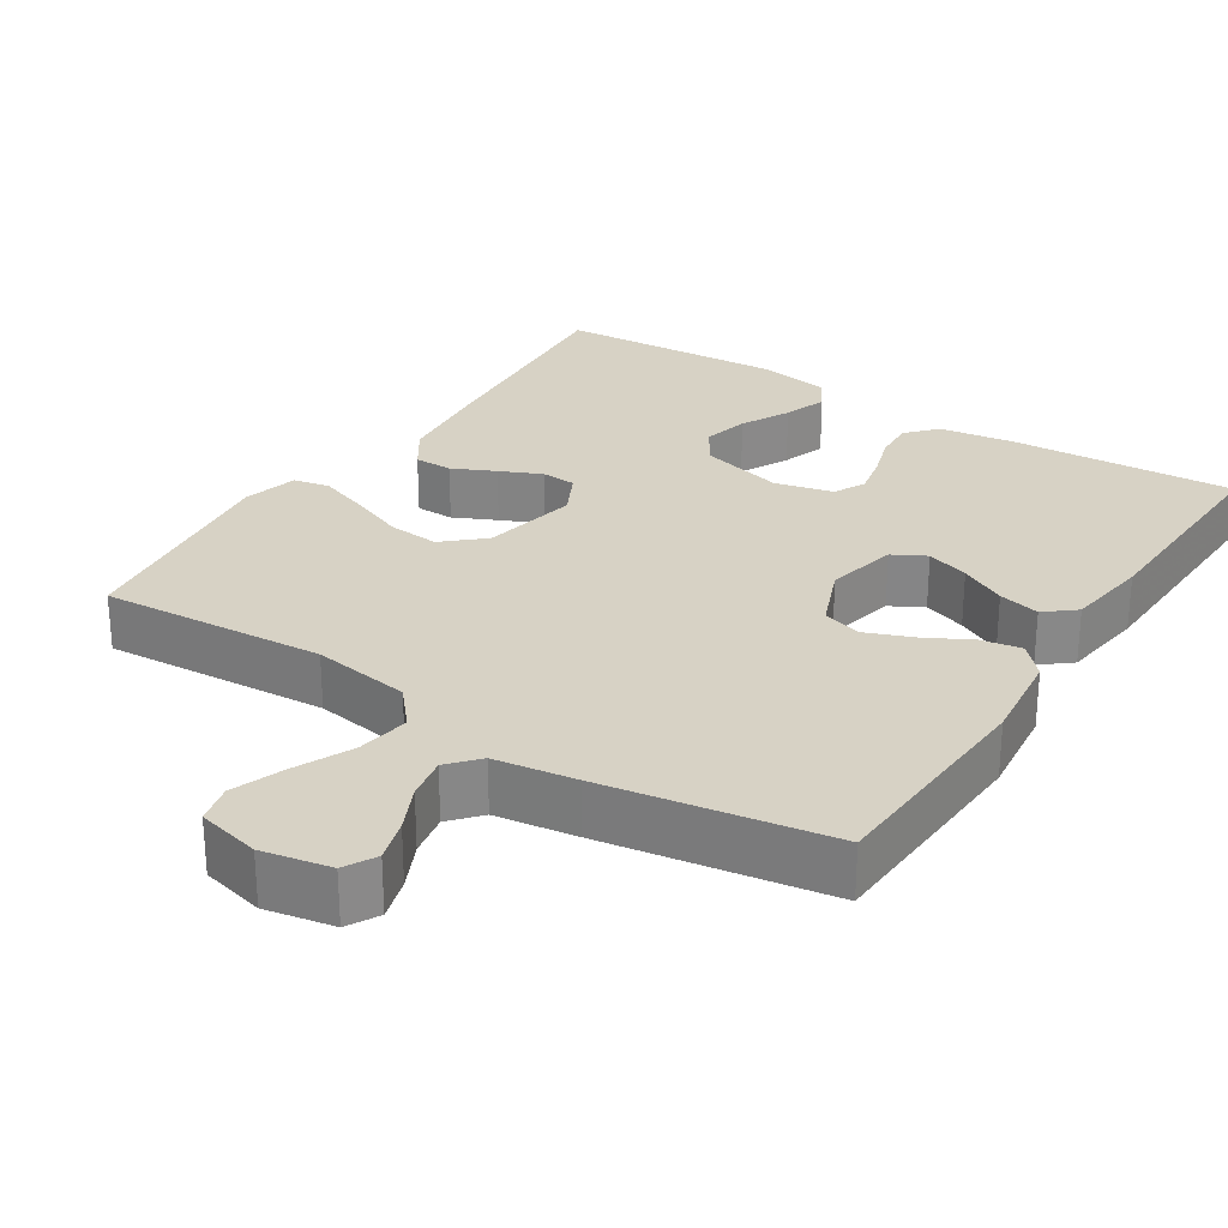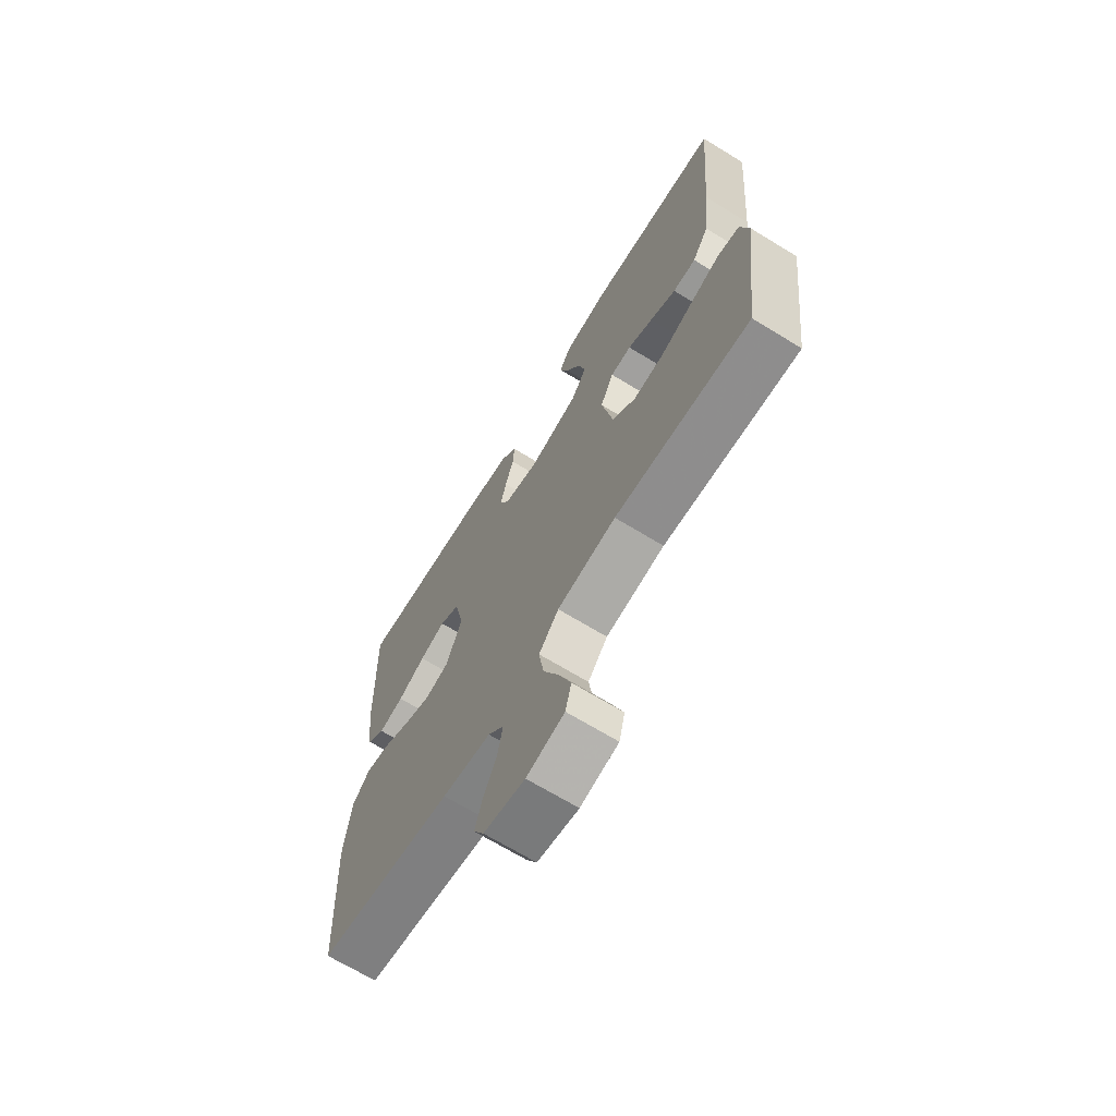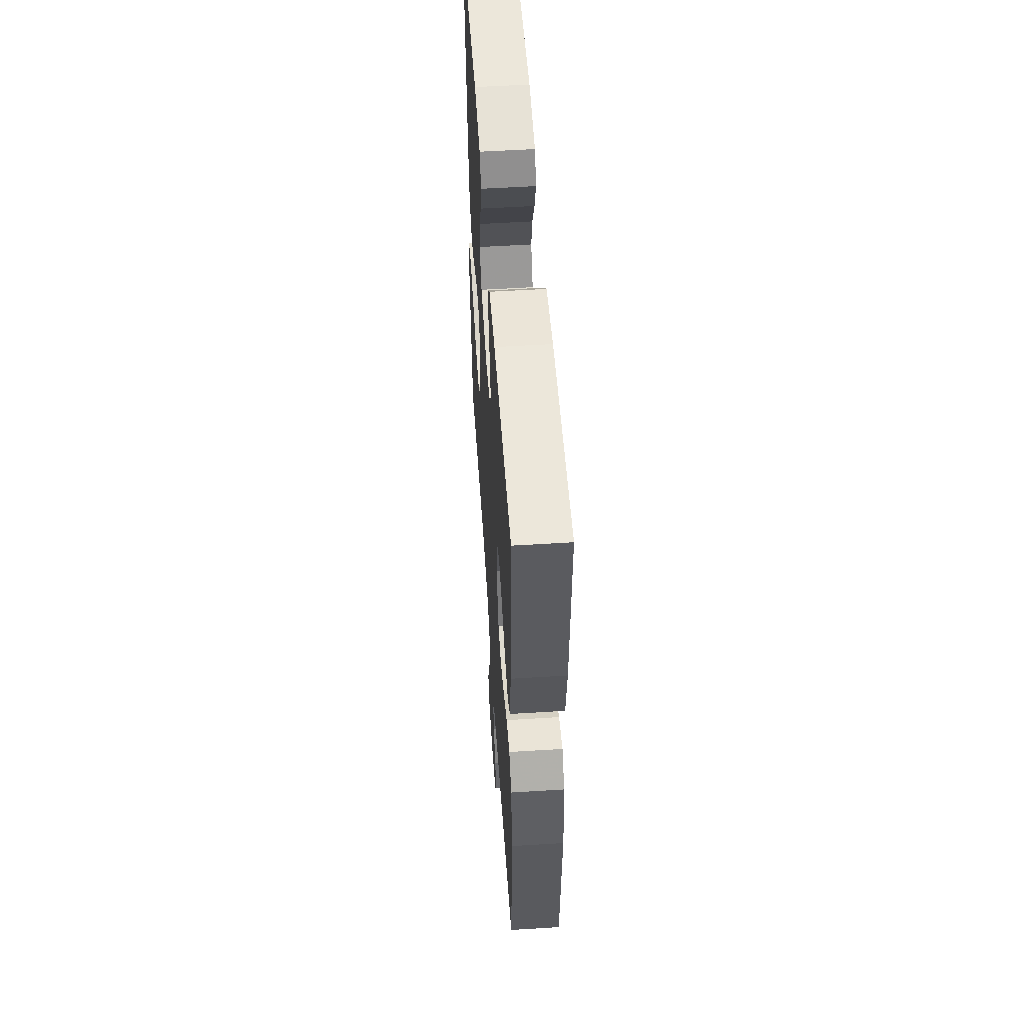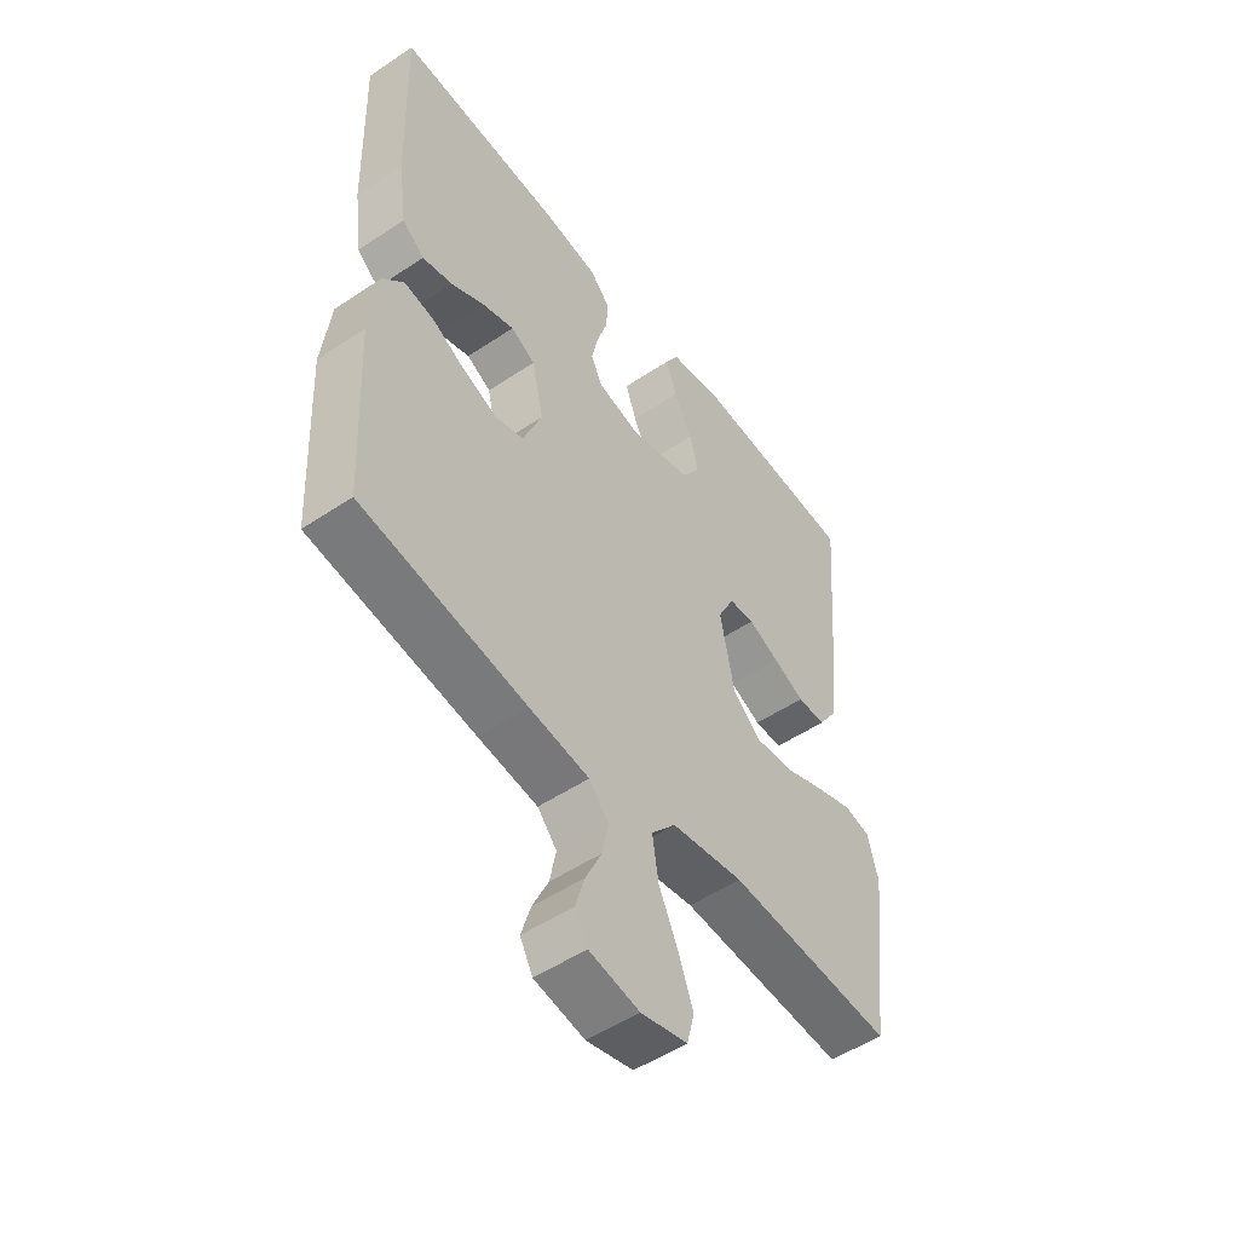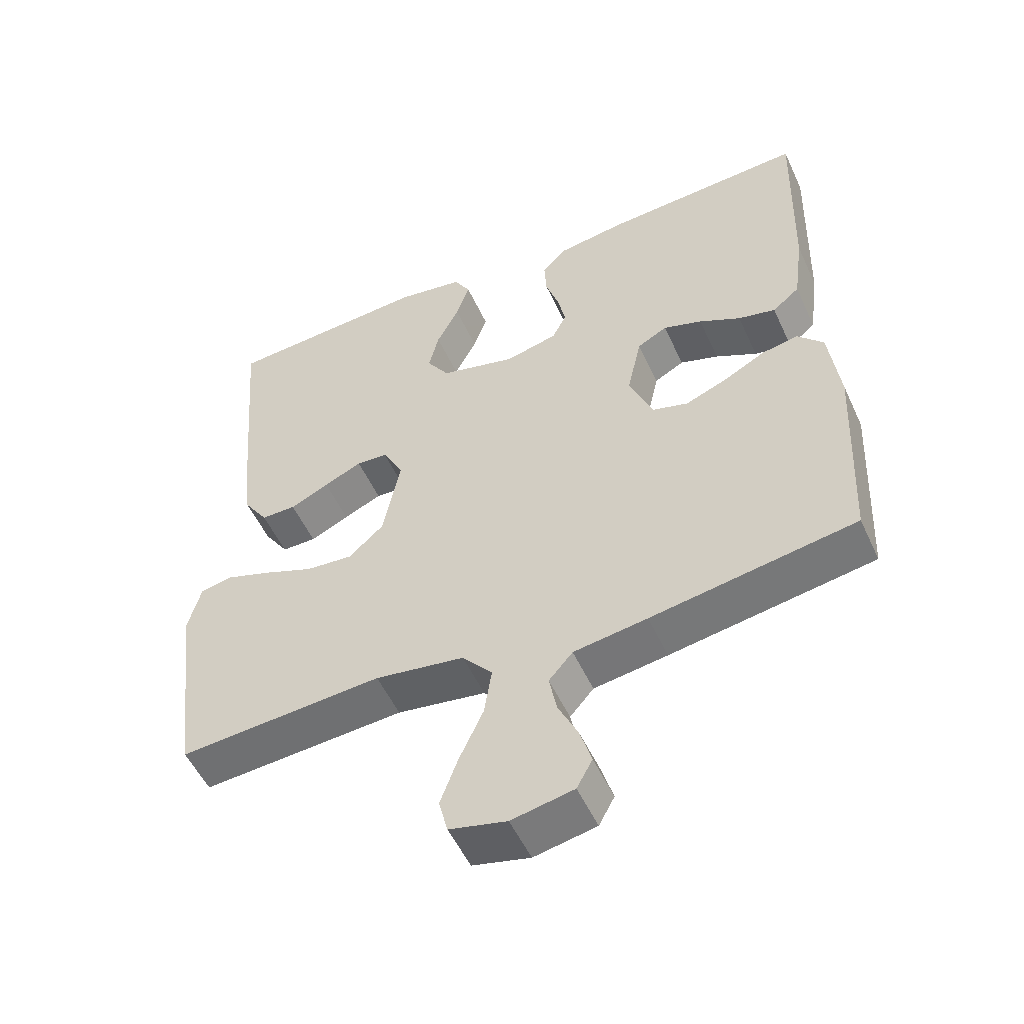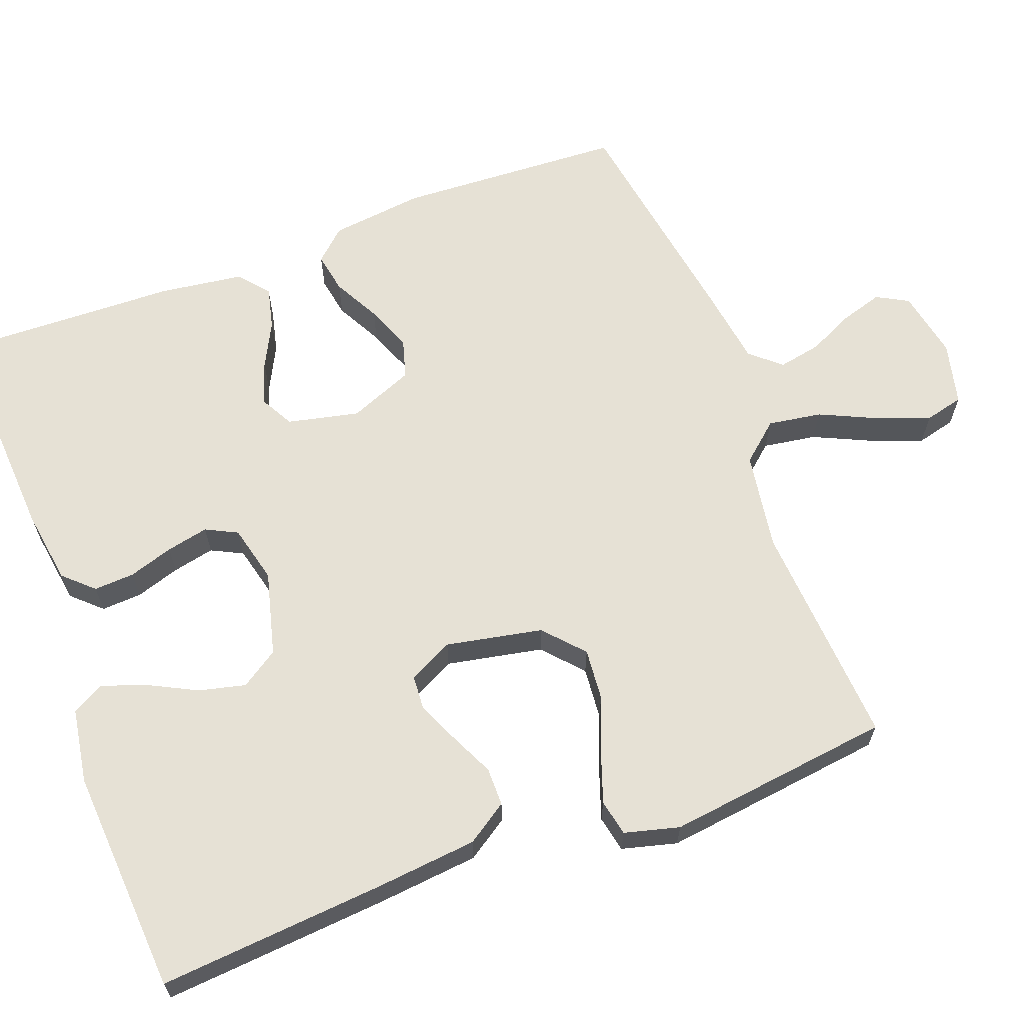
<metadata>
{"format":"obj","ext":"obj","renderer":"f3d","projection":"perspective","resolution":1024,"background":"white","views":[{"elev":27.5,"azim":-147.1,"up":"+Y"},{"elev":-68.4,"azim":58.5,"up":"+Z"},{"elev":54.7,"azim":-93.8,"up":"+Z"},{"elev":-51.3,"azim":-53.9,"up":"+Z"},{"elev":-53.0,"azim":-155.6,"up":"+Z"},{"elev":64.3,"azim":69.5,"up":"+Y"}]}
</metadata>
<code>
v 0.5 0.07 -0.5
v 0.2 0.07 -0.479
v 0.069 0.07 -0.499
v 0.025 0.07 -0.55
v 0.036 0.07 -0.621
v 0.071 0.07 -0.697
v 0.097 0.07 -0.767
v 0.084 0.07 -0.819
v 0 0.07 -0.839
v -0.091 0.07 -0.821
v -0.114 0.07 -0.779
v -0.097 0.07 -0.723
v -0.068 0.07 -0.662
v -0.057 0.07 -0.605
v -0.092 0.07 -0.565
v -0.2 0.07 -0.549
v -0.5 0.07 -0.5
v -0.515 0.07 -0.2
v -0.5 0.07 -0.075
v -0.462 0.07 -0.034
v -0.408 0.07 -0.044
v -0.346 0.07 -0.077
v -0.285 0.07 -0.101
v -0.233 0.07 -0.086
v -0.198 0.07 0
v -0.219 0.07 0.095
v -0.263 0.07 0.119
v -0.32 0.07 0.1
v -0.381 0.07 0.069
v -0.436 0.07 0.056
v -0.476 0.07 0.089
v -0.491 0.07 0.2
v -0.5 0.07 0.5
v -0.2 0.07 0.482
v -0.1 0.07 0.467
v -0.064 0.07 0.428
v -0.067 0.07 0.374
v -0.086 0.07 0.315
v -0.098 0.07 0.259
v -0.077 0.07 0.217
v 0 0.07 0.198
v 0.112 0.07 0.227
v 0.145 0.07 0.277
v 0.13 0.07 0.339
v 0.097 0.07 0.404
v 0.077 0.07 0.462
v 0.101 0.07 0.504
v 0.2 0.07 0.52
v 0.5 0.07 0.5
v 0.475 0.07 0.2
v 0.461 0.07 0.064
v 0.425 0.07 0.01
v 0.374 0.07 0.01
v 0.317 0.07 0.037
v 0.261 0.07 0.062
v 0.215 0.07 0.059
v 0.185 0.07 0
v 0.21 0.07 -0.128
v 0.262 0.07 -0.175
v 0.331 0.07 -0.169
v 0.404 0.07 -0.14
v 0.471 0.07 -0.117
v 0.519 0.07 -0.127
v 0.538 0.07 -0.2
v 0.5 0 -0.5
v 0.2 0 -0.479
v 0.069 0 -0.499
v 0.025 0 -0.55
v 0.036 0 -0.621
v 0.071 0 -0.697
v 0.097 0 -0.767
v 0.084 0 -0.819
v 0 0 -0.839
v -0.091 0 -0.821
v -0.114 0 -0.779
v -0.097 0 -0.723
v -0.068 0 -0.662
v -0.057 0 -0.605
v -0.092 0 -0.565
v -0.2 0 -0.549
v -0.5 0 -0.5
v -0.515 0 -0.2
v -0.5 0 -0.075
v -0.462 0 -0.034
v -0.408 0 -0.044
v -0.346 0 -0.077
v -0.285 0 -0.101
v -0.233 0 -0.086
v -0.198 0 0
v -0.219 0 0.095
v -0.263 0 0.119
v -0.32 0 0.1
v -0.381 0 0.069
v -0.436 0 0.056
v -0.476 0 0.089
v -0.491 0 0.2
v -0.5 0 0.5
v -0.2 0 0.482
v -0.1 0 0.467
v -0.064 0 0.428
v -0.067 0 0.374
v -0.086 0 0.315
v -0.098 0 0.259
v -0.077 0 0.217
v 0 0 0.198
v 0.112 0 0.227
v 0.145 0 0.277
v 0.13 0 0.339
v 0.097 0 0.404
v 0.077 0 0.462
v 0.101 0 0.504
v 0.2 0 0.52
v 0.5 0 0.5
v 0.475 0 0.2
v 0.461 0 0.064
v 0.425 0 0.01
v 0.374 0 0.01
v 0.317 0 0.037
v 0.261 0 0.062
v 0.215 0 0.059
v 0.185 0 0
v 0.21 0 -0.128
v 0.262 0 -0.175
v 0.331 0 -0.169
v 0.404 0 -0.14
v 0.471 0 -0.117
v 0.519 0 -0.127
v 0.538 0 -0.2
f 64 1 2
f 63 64 2
f 62 63 2
f 61 62 2
f 60 61 2
f 59 60 2 3
f 58 59 3 4
f 57 58 4
f 52 53 54
f 51 52 54
f 50 51 54
f 49 50 54
f 48 49 54
f 47 48 54
f 46 47 54
f 45 46 54
f 44 45 54
f 43 44 54 55
f 42 43 55 56
f 36 37 38
f 35 36 38
f 34 35 38
f 33 34 38
f 32 33 38
f 31 32 38
f 30 31 38
f 29 30 38
f 28 29 38
f 27 28 38 39
f 26 27 39 40
f 20 21 22
f 19 20 22
f 18 19 22
f 17 18 22
f 16 17 22
f 15 16 22
f 14 15 22 23
f 11 12 13
f 10 11 13
f 9 10 13
f 8 9 13
f 7 8 13
f 6 7 13
f 5 6 13
f 4 5 13 14
f 14 23 24
f 4 14 24
f 57 4 24
f 57 24 25
f 56 57 25
f 42 56 25
f 41 42 25
f 25 26 40 41
f 66 65 128
f 66 128 127
f 66 127 126
f 66 126 125
f 66 125 124
f 67 66 124 123
f 68 67 123 122
f 68 122 121
f 118 117 116
f 118 116 115
f 118 115 114
f 118 114 113
f 118 113 112
f 118 112 111
f 118 111 110
f 118 110 109
f 118 109 108
f 119 118 108 107
f 120 119 107 106
f 102 101 100
f 102 100 99
f 102 99 98
f 102 98 97
f 102 97 96
f 102 96 95
f 102 95 94
f 102 94 93
f 102 93 92
f 103 102 92 91
f 104 103 91 90
f 86 85 84
f 86 84 83
f 86 83 82
f 86 82 81
f 86 81 80
f 86 80 79
f 87 86 79 78
f 77 76 75
f 77 75 74
f 77 74 73
f 77 73 72
f 77 72 71
f 77 71 70
f 77 70 69
f 78 77 69 68
f 88 87 78
f 88 78 68
f 88 68 121
f 89 88 121
f 89 121 120
f 89 120 106
f 89 106 105
f 105 104 90 89
f 1 65 66 2
f 2 66 67 3
f 3 67 68 4
f 4 68 69 5
f 5 69 70 6
f 6 70 71 7
f 7 71 72 8
f 8 72 73 9
f 9 73 74 10
f 10 74 75 11
f 11 75 76 12
f 12 76 77 13
f 13 77 78 14
f 14 78 79 15
f 15 79 80 16
f 16 80 81 17
f 17 81 82 18
f 18 82 83 19
f 19 83 84 20
f 20 84 85 21
f 21 85 86 22
f 22 86 87 23
f 23 87 88 24
f 24 88 89 25
f 25 89 90 26
f 26 90 91 27
f 27 91 92 28
f 28 92 93 29
f 29 93 94 30
f 30 94 95 31
f 31 95 96 32
f 32 96 97 33
f 33 97 98 34
f 34 98 99 35
f 35 99 100 36
f 36 100 101 37
f 37 101 102 38
f 38 102 103 39
f 39 103 104 40
f 40 104 105 41
f 41 105 106 42
f 42 106 107 43
f 43 107 108 44
f 44 108 109 45
f 45 109 110 46
f 46 110 111 47
f 47 111 112 48
f 48 112 113 49
f 49 113 114 50
f 50 114 115 51
f 51 115 116 52
f 52 116 117 53
f 53 117 118 54
f 54 118 119 55
f 55 119 120 56
f 56 120 121 57
f 57 121 122 58
f 58 122 123 59
f 59 123 124 60
f 60 124 125 61
f 61 125 126 62
f 62 126 127 63
f 63 127 128 64
f 64 128 65 1

</code>
